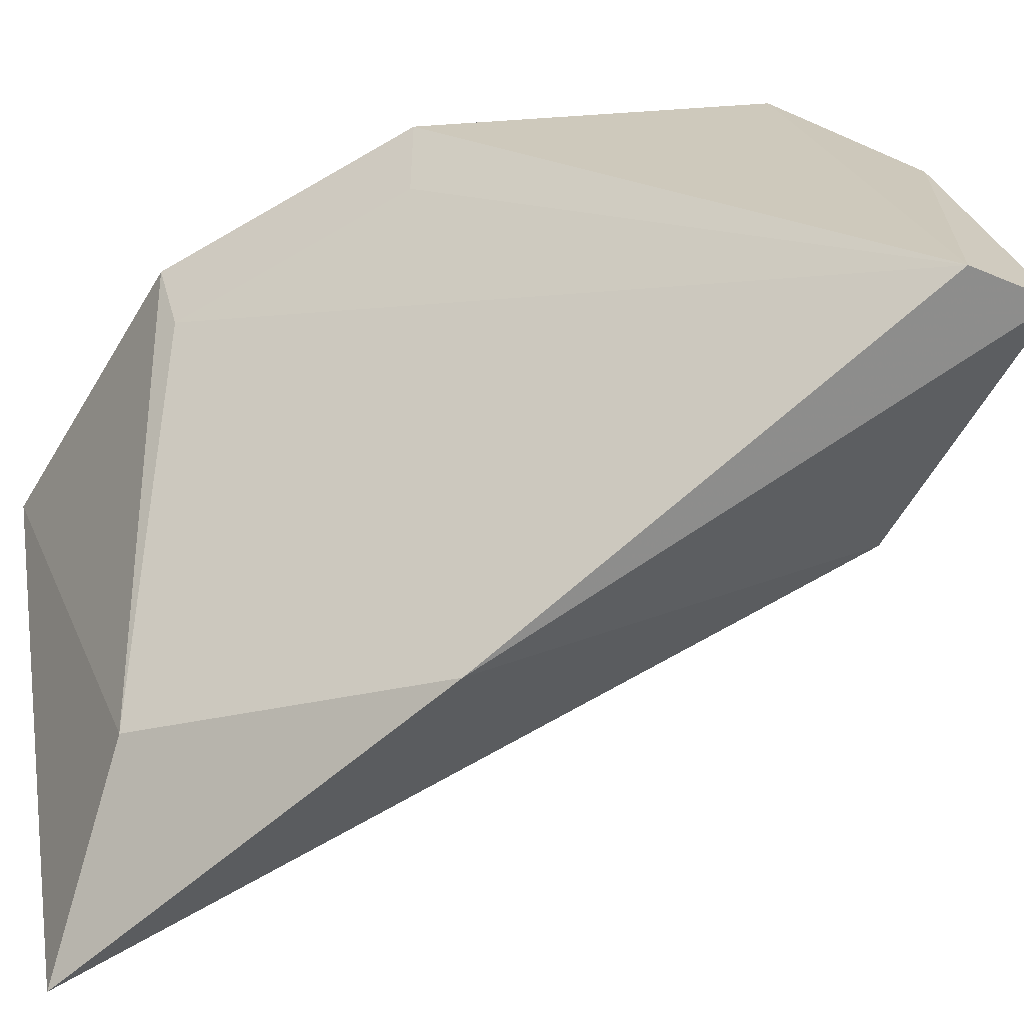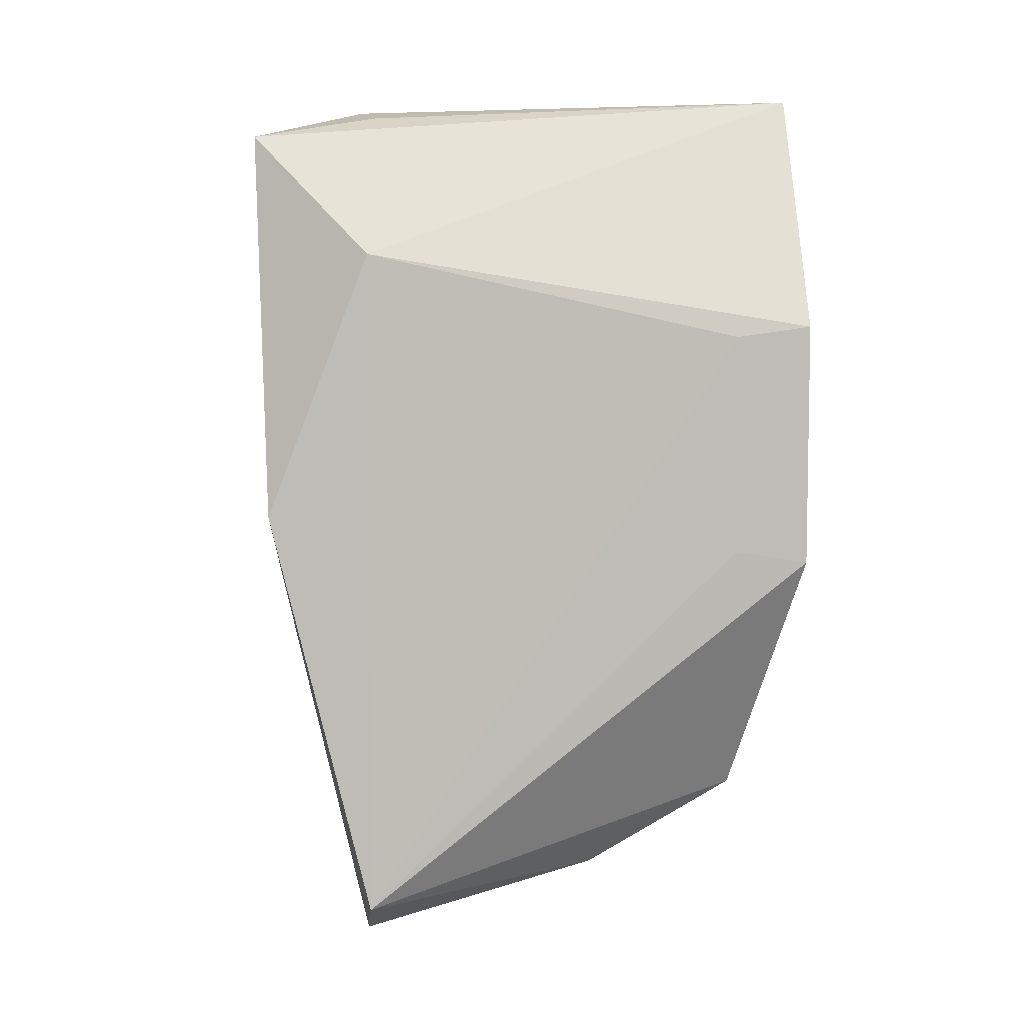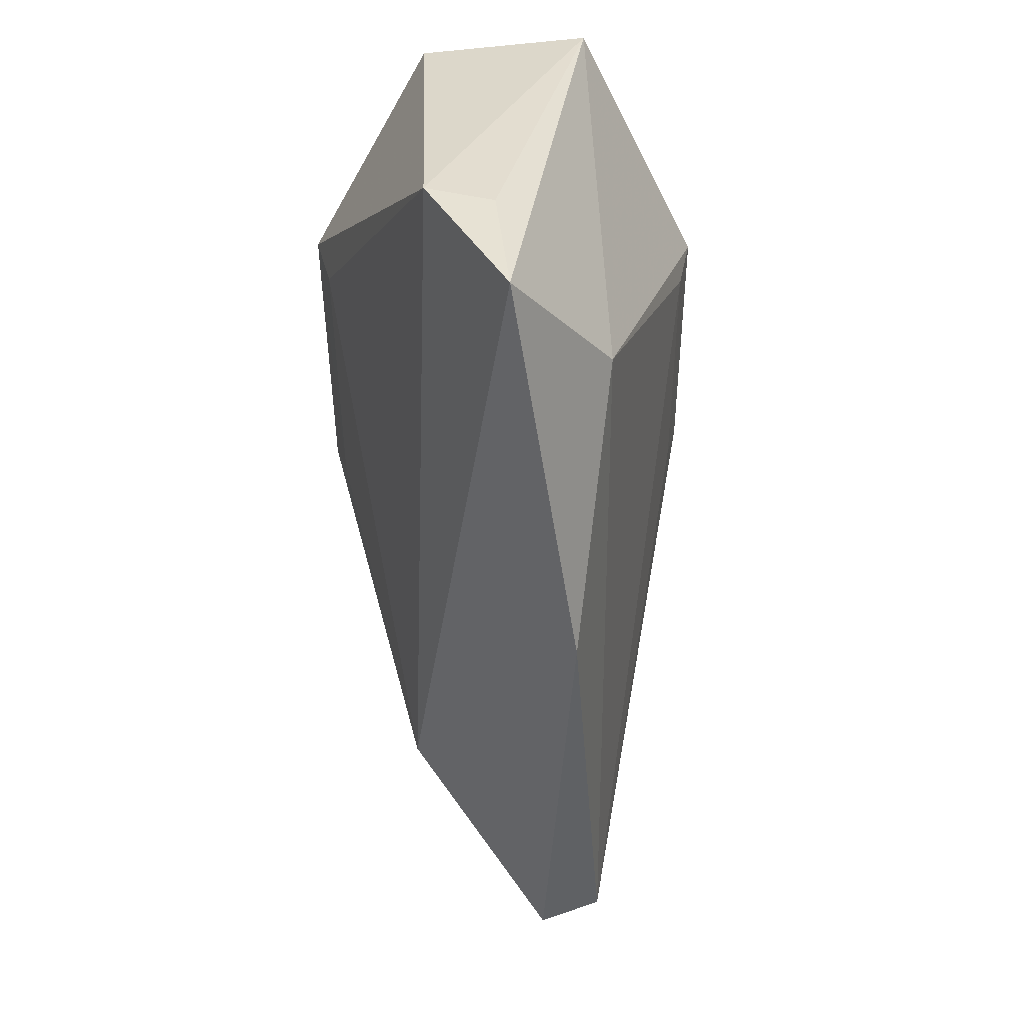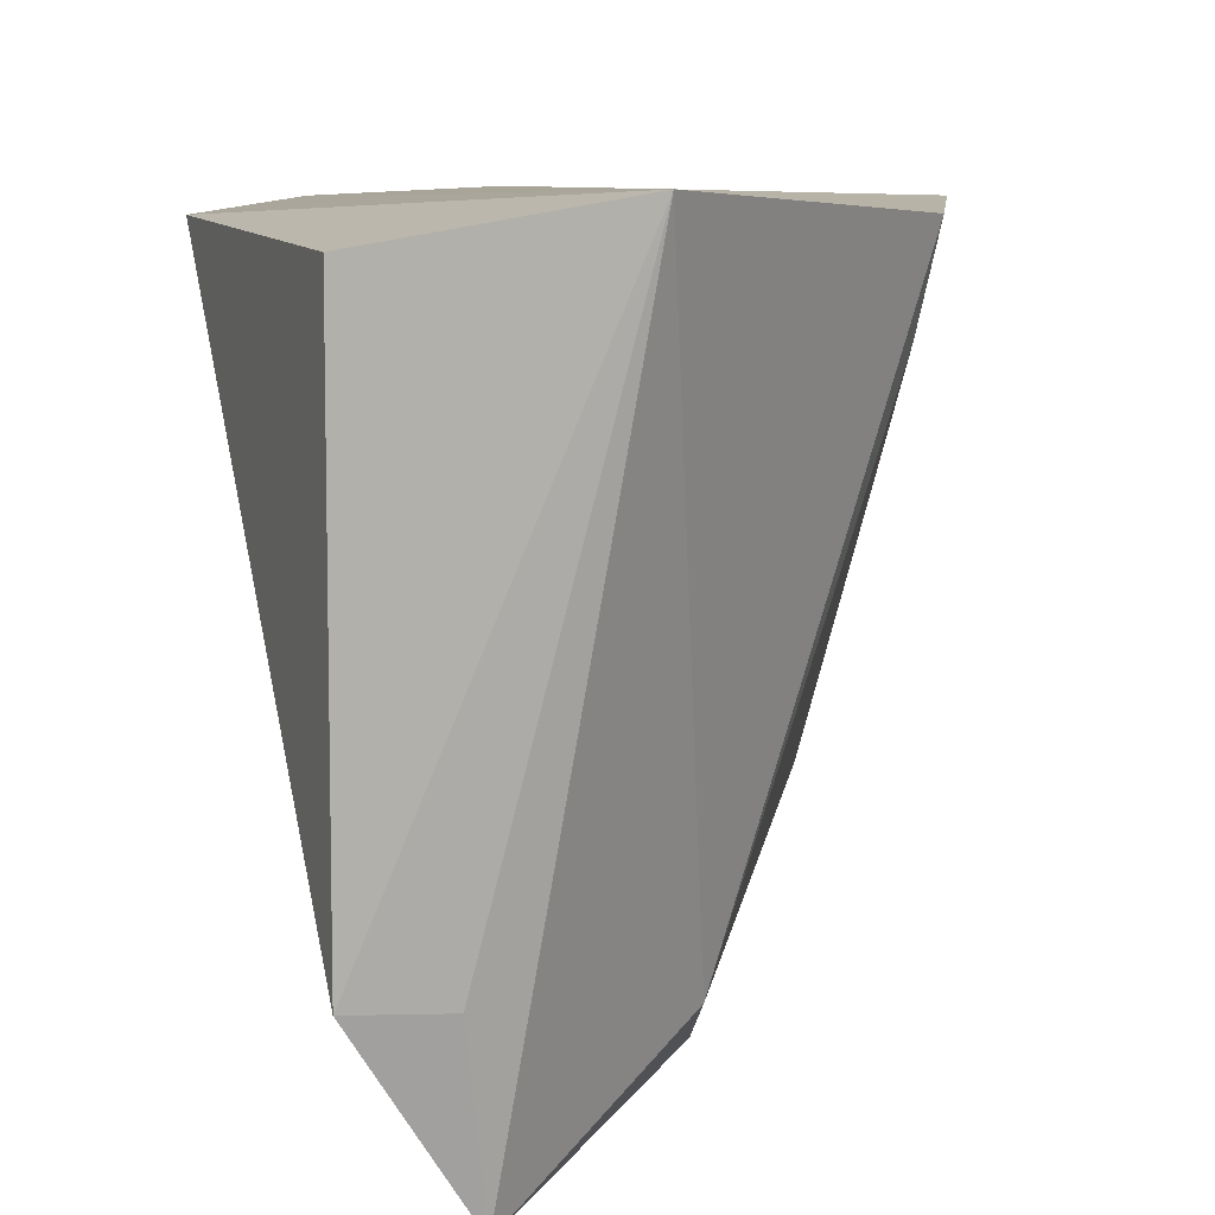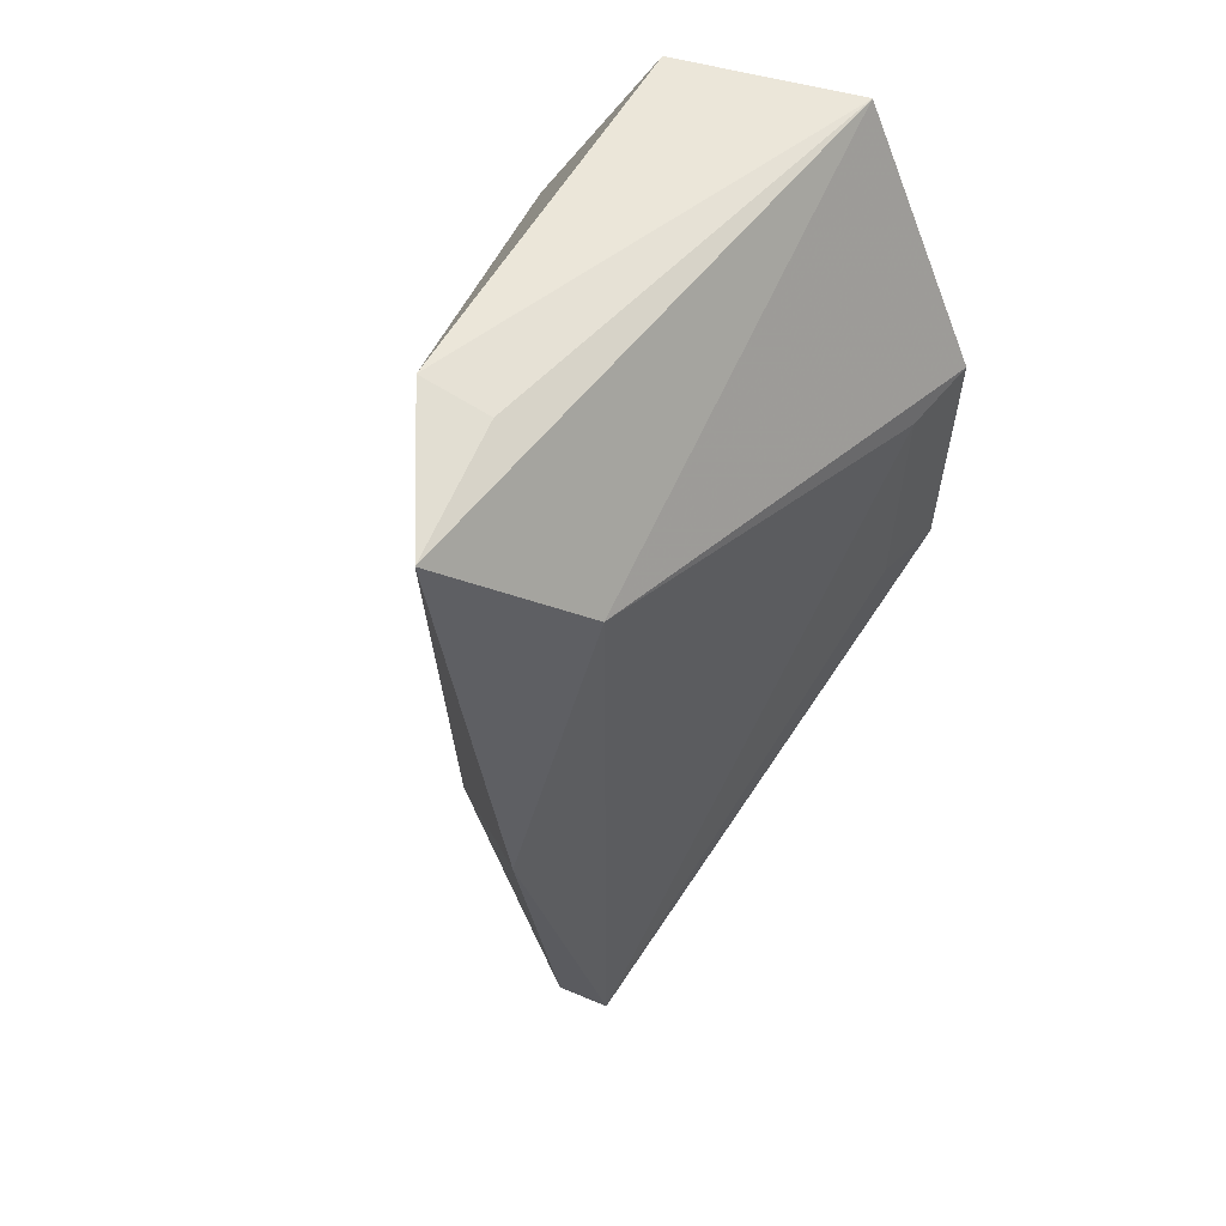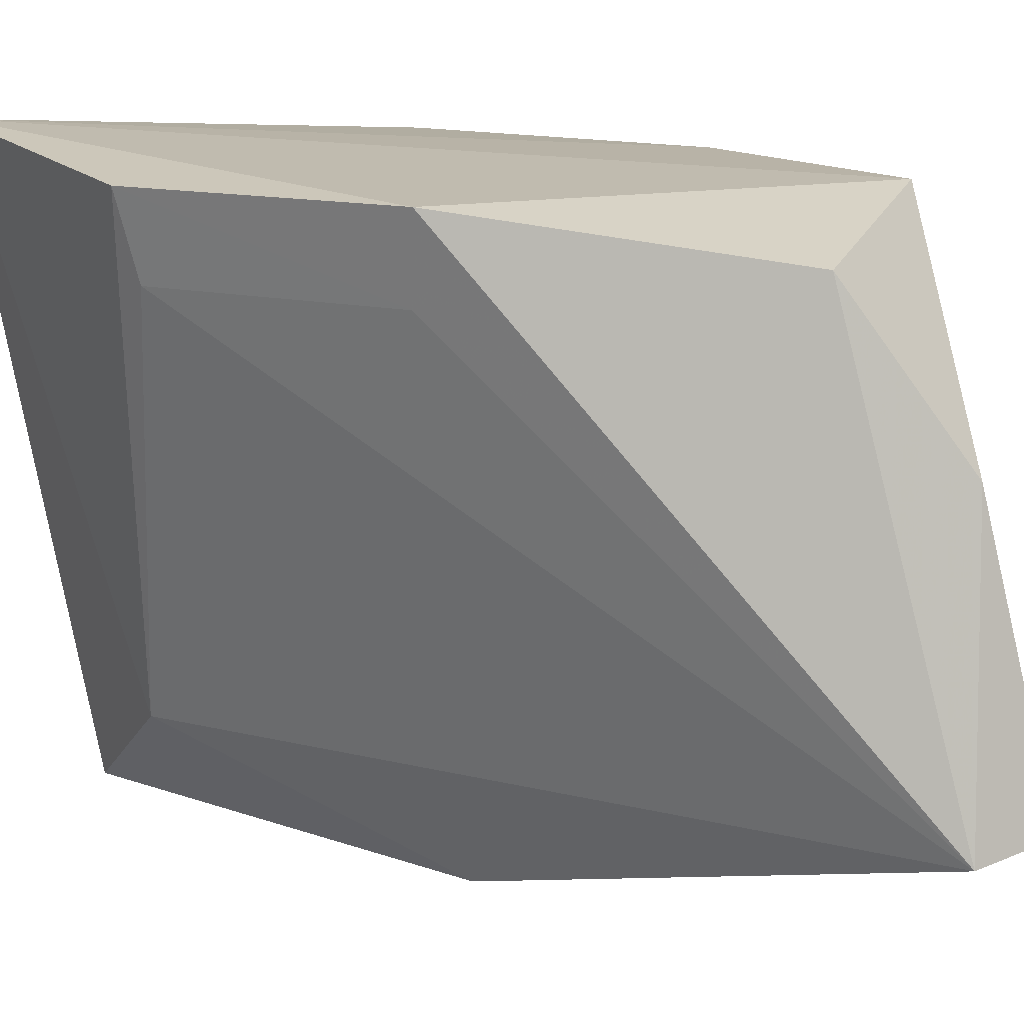
<metadata>
{"format":"obj","ext":"obj","renderer":"f3d","projection":"perspective","resolution":1024,"background":"white","views":[{"elev":-58.3,"azim":123.0,"up":"+Y"},{"elev":4.3,"azim":74.2,"up":"+Z"},{"elev":30.9,"azim":-2.1,"up":"+Z"},{"elev":8.9,"azim":7.3,"up":"+Y"},{"elev":55.1,"azim":28.5,"up":"+Z"},{"elev":14.0,"azim":119.6,"up":"+Y"}]}
</metadata>
<code>
v -0.0009855 -0.06818 -0.01684
v 0.01074 -0.0567 -0.1104
v 0.02515 -0.006316 -0.04
v -0.009669 -0.007576 -0.01254
v -0.02315 -0.0065 -0.07029
v 0.01074 -0.003851 -0.01195
v 0.01074 -0.05674 -0.03145
v -0.01224 -0.04857 -0.09091
v -0.02437 -0.006607 -0.03875
v 0.01074 -0.01066 -0.09712
v -0.009673 -0.05306 -0.01253
v 0.02447 -0.006184 -0.06813
v 0.00657 -0.06808 -0.06273
v 0.02324 -0.0147 -0.04124
v -0.02162 -0.01433 -0.06866
v -0.01224 -0.006542 -0.09404
v -0.002016 -0.05306 -0.01404
v -0.02262 -0.01466 -0.04022
v 0.003764 -0.05551 -0.1144
v 0.02264 -0.01456 -0.06682
v 0.005096 -0.02714 -0.1077
f 7 6 1
f 7 3 6
f 9 6 5
f 9 4 6
f 11 6 4
f 11 4 9
f 11 8 1
f 12 6 3
f 12 2 10
f 13 7 1
f 13 2 7
f 13 1 8
f 14 7 2
f 14 3 7
f 15 9 5
f 15 5 8
f 16 8 5
f 16 12 10
f 16 5 6
f 16 6 12
f 17 11 1
f 17 1 6
f 17 6 11
f 18 11 9
f 18 8 11
f 18 15 8
f 18 9 15
f 19 13 8
f 19 2 13
f 19 8 16
f 20 12 3
f 20 3 14
f 20 14 2
f 20 2 12
f 21 19 16
f 21 16 10
f 21 10 2
f 21 2 19

</code>
